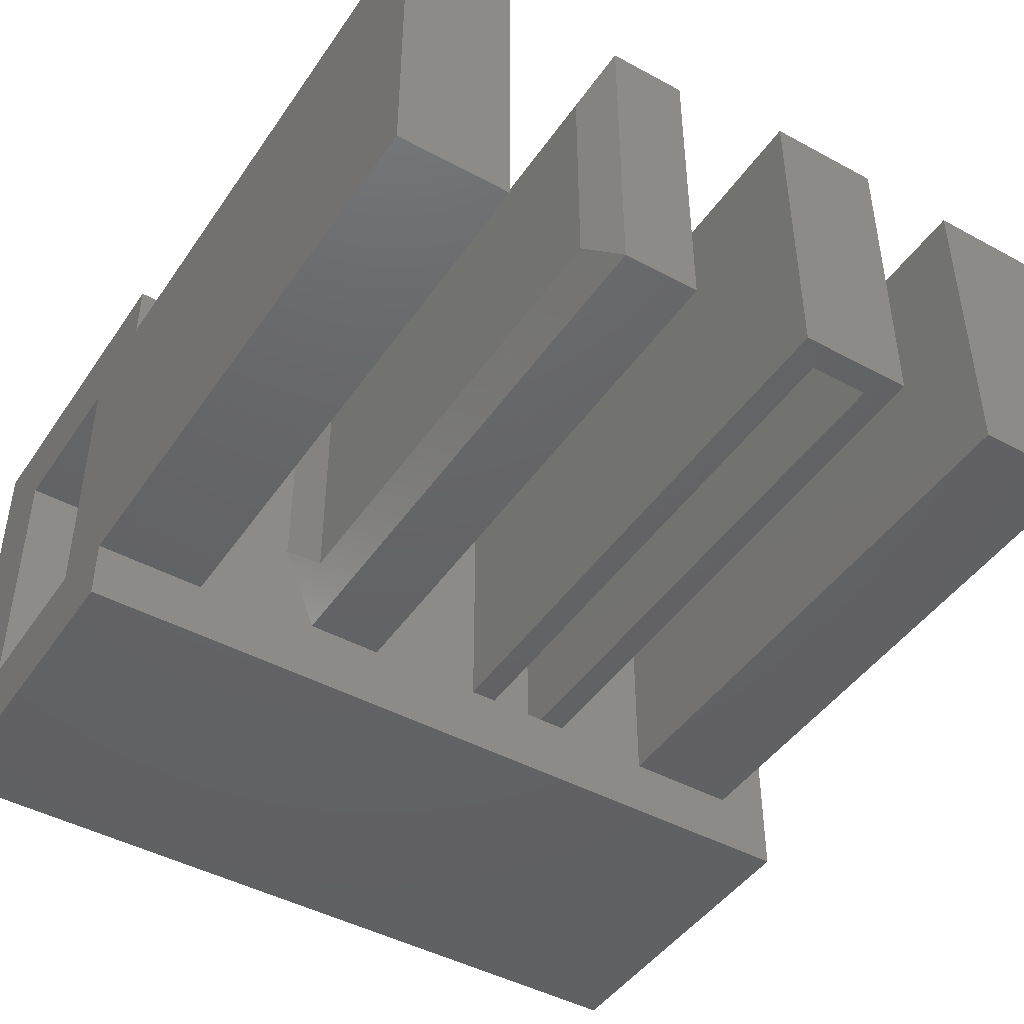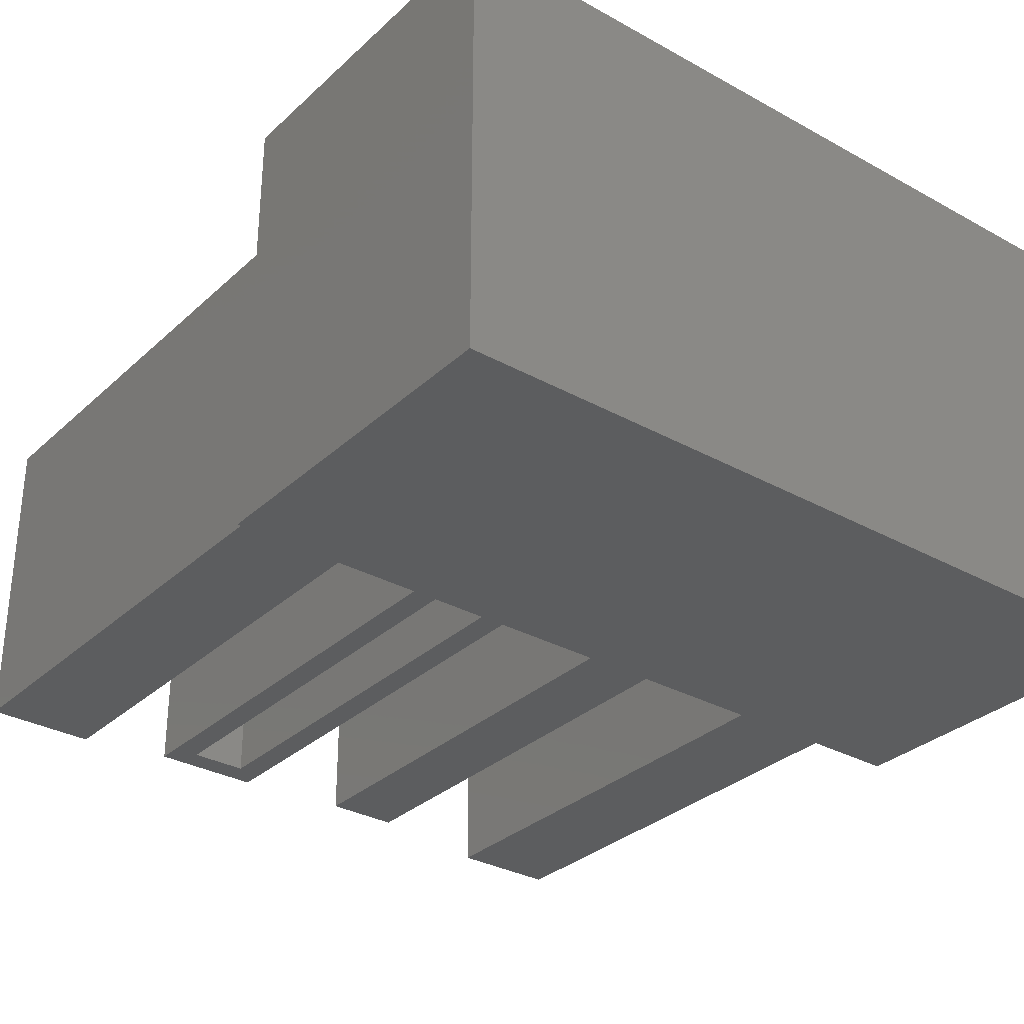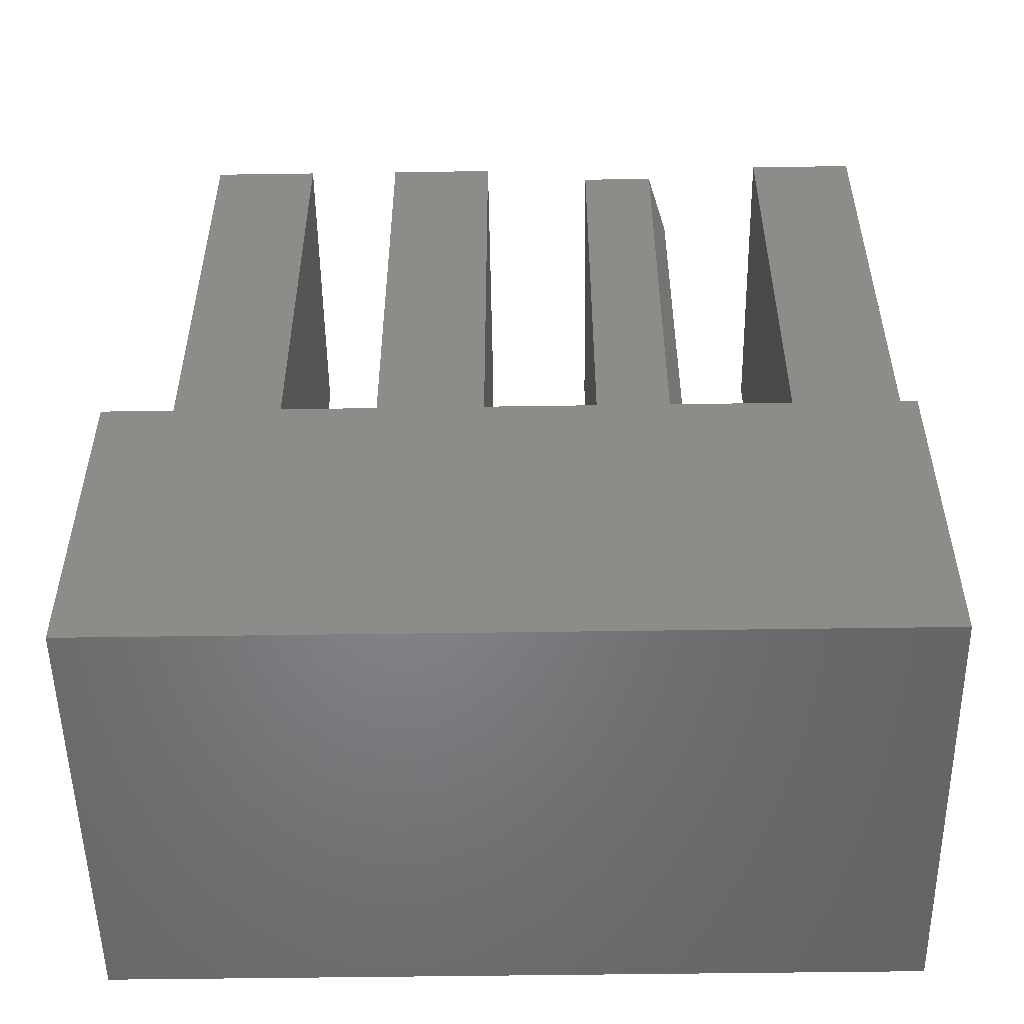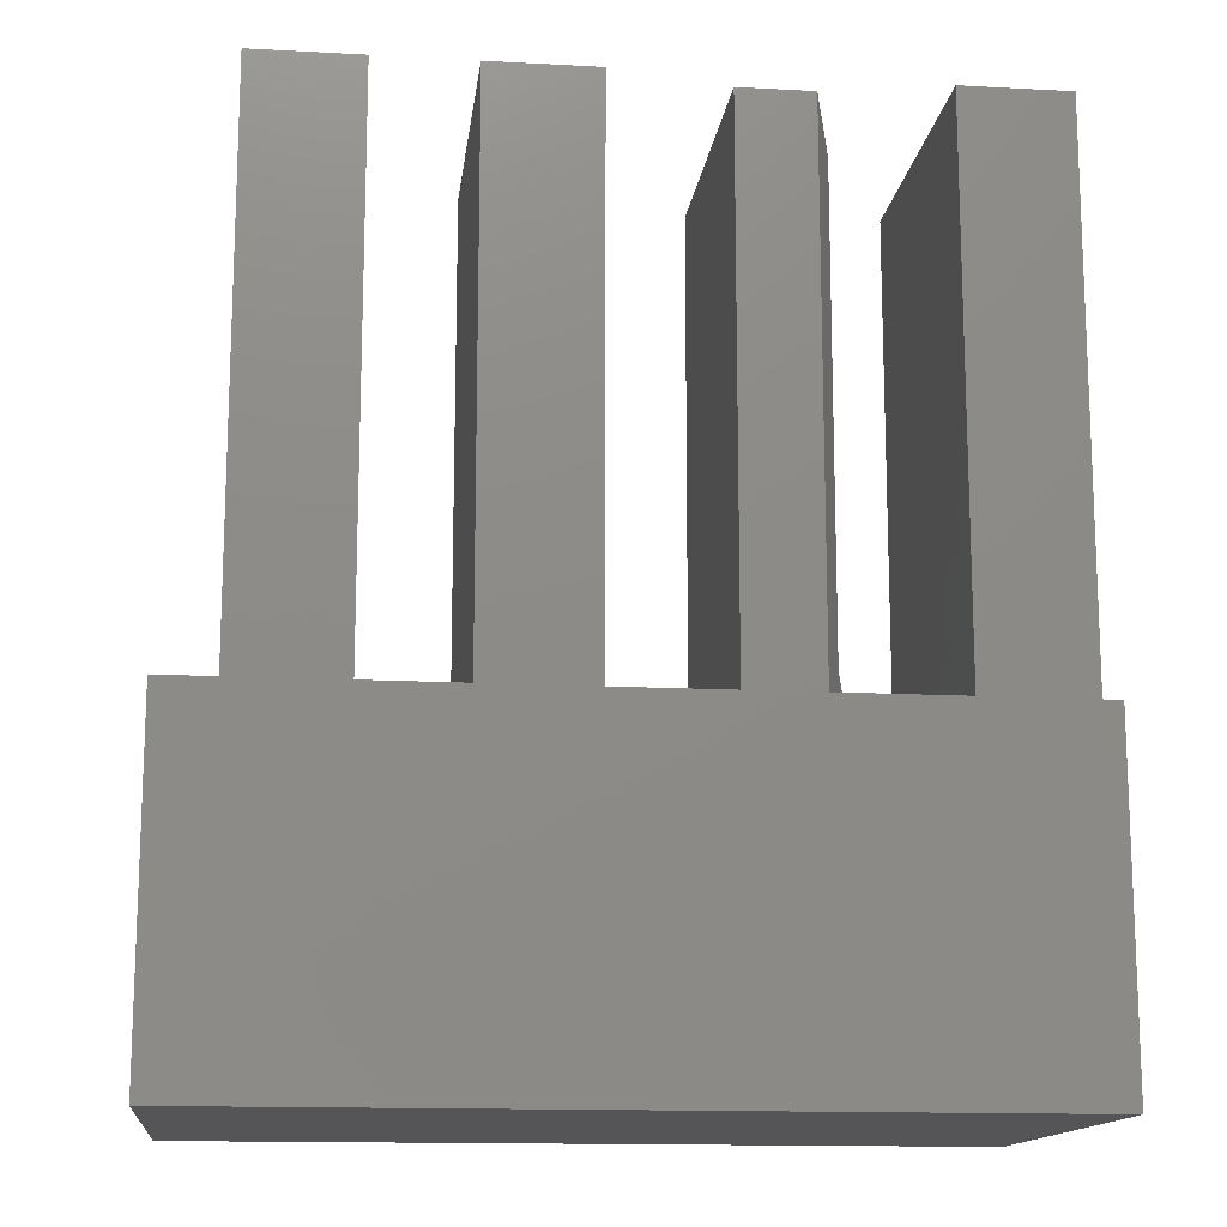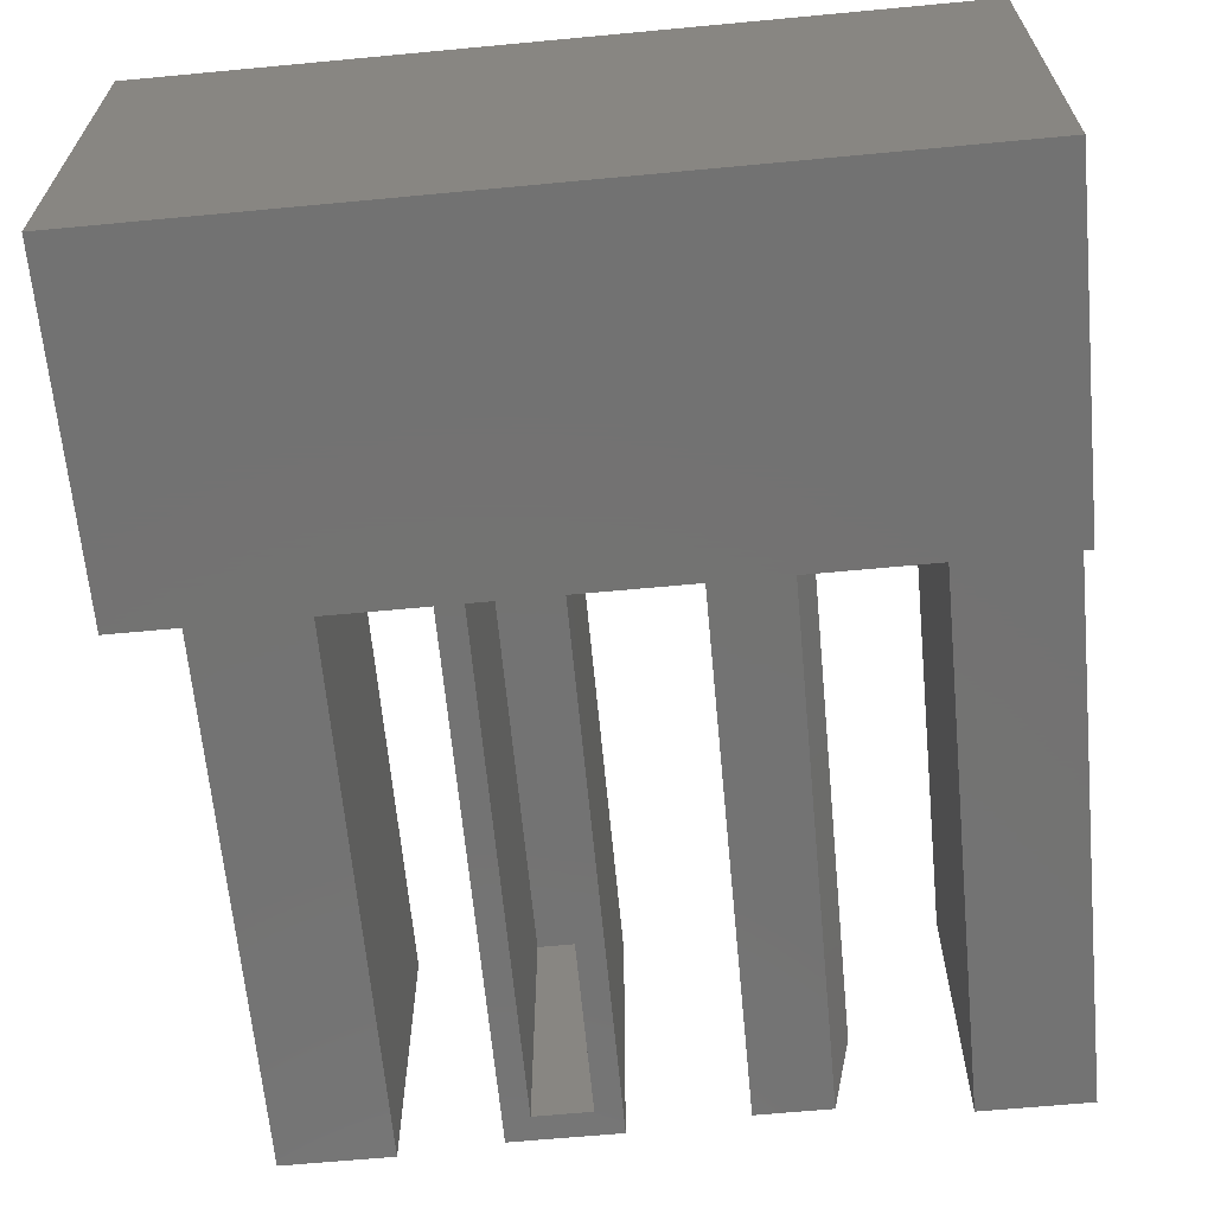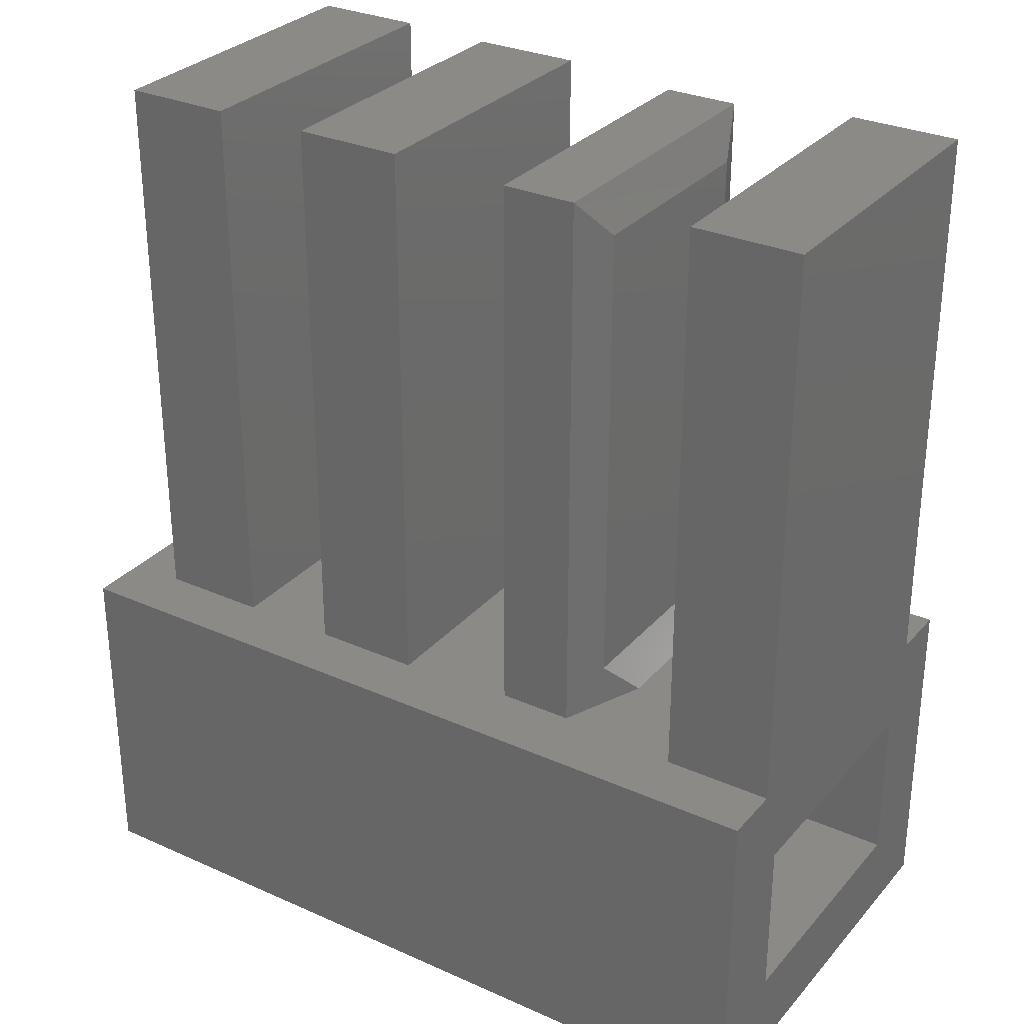
<metadata>
{"format":"stl","ext":"stl","renderer":"f3d","projection":"perspective","resolution":1024,"background":"white","views":[{"elev":-45.1,"azim":-32.2,"up":"+Y"},{"elev":-31.6,"azim":141.9,"up":"+Y"},{"elev":-52.3,"azim":-179.1,"up":"+Z"},{"elev":-14.2,"azim":173.2,"up":"+Z"},{"elev":-64.8,"azim":-174.6,"up":"+Y"},{"elev":30.1,"azim":-147.0,"up":"+Z"}]}
</metadata>
<code>
# stl→obj: 104 verts, 208 faces
v -0.1406 0.09375 0.2812
v -0.1406 -0.1016 0.2812
v -0.1406 0.09375 0.7109
v -0.1406 -0.1016 0.7109
v -0.2368 0.1406 0.2422
v -0.3359 0.1949 0.2422
v -0.3359 0.1406 0.2422
v -0.2368 -0.1484 0.2422
v -0.3359 -0.1484 0.2422
v -0.3359 -0.2031 0.2422
v -0.1562 -0.0625 0.2422
v -0.125 -0.1406 0.2422
v 0.3828 -0.2031 0.2422
v 0.3828 0.1949 0.2422
v 0.3335 0.1406 0.2422
v 0.3335 -0.1484 0.2422
v 0.2344 -0.1484 0.2422
v 0.146 -0.1406 0.2422
v 0.1225 -0.1406 0.2422
v 0.07031 -0.1406 0.2422
v 0.04688 -0.1406 0.2422
v -0.05715 -0.1406 0.2422
v -0.125 0.1328 0.2422
v -0.05715 0.1328 0.2422
v 0.04688 0.1406 0.2422
v 0.146 0.1406 0.2422
v 0.2344 0.1406 0.2422
v -0.1562 0.05469 0.2422
v -0.125 -0.1406 0.75
v -0.125 0.1328 0.75
v 0.3828 0.1949 -0.0625
v -0.3359 0.1949 -0.0625
v -0.3359 -0.2031 -0.0625
v 0.3828 -0.2031 -0.0625
v -0.05715 -0.1406 0.75
v -0.05715 0.1328 0.75
v -0.1406 -0.1406 0.1875
v -0.05715 -0.1406 0.1875
v -0.1406 -0.1406 0.2188
v -0.05715 -0.1406 0.2188
v -0.05715 0.1328 0.1875
v -0.05715 0.1328 0.2188
v -0.1406 0.1328 0.1875
v -0.1406 0.1328 0.2188
v 0.3281 -0.1484 0.1875
v 0.3281 0.1402 0.1875
v -0.3125 0.1402 0.1875
v -0.3125 -0.1484 0.1875
v -0.3125 -0.1797 0.2188
v 0.07031 0.1172 0.2188
v 0.07031 -0.1406 0.2188
v -0.2603 -0.125 0.2188
v -0.2603 0.1172 0.2188
v -0.3125 -0.125 0.2188
v -0.3125 0.1715 0.2188
v -0.3125 0.1172 0.2188
v 0.3594 -0.1797 0.2188
v 0.1225 -0.1406 0.2188
v 0.2578 -0.125 0.2188
v 0.31 -0.125 0.2188
v 0.31 0.1172 0.2188
v 0.3594 0.1715 0.2188
v 0.2578 0.1172 0.2188
v 0.1225 0.1172 0.2188
v 0.1225 -0.1406 0.7344
v 0.146 -0.1406 0.7578
v 0.07031 -0.1406 0.7344
v 0.04688 -0.1406 0.7578
v 0.07031 0.1172 0.7344
v 0.1225 0.1172 0.7344
v 0.04688 0.1406 0.7578
v 0.146 0.1406 0.7578
v -0.2368 0.1406 0.7578
v -0.3359 0.1406 0.7578
v -0.2368 -0.1484 0.7578
v -0.3359 -0.1484 0.7578
v 0.2344 0.1406 0.7578
v 0.2344 -0.1484 0.7578
v 0.3335 -0.1484 0.7578
v 0.3335 0.1406 0.7578
v -0.3359 -0.125 0.1641
v -0.3359 -0.125 0.01562
v -0.3359 0.1168 0.01562
v -0.3359 0.1168 0.1641
v 0.3047 0.1168 0.01562
v 0.3047 -0.125 0.01562
v 0.3047 -0.125 0.1641
v 0.3047 0.1168 0.1641
v -0.2603 0.1172 0.7344
v -0.3125 0.1172 0.7344
v -0.2603 -0.125 0.7344
v -0.3125 -0.1797 -0.03906
v 0.3594 -0.1797 -0.03906
v -0.3125 -0.125 0.7344
v 0.2578 0.1172 0.7344
v 0.2578 -0.125 0.7344
v 0.31 -0.125 0.7344
v 0.31 0.1172 0.7344
v 0.3594 0.1715 -0.03906
v -0.3125 0.1715 -0.03906
v -0.3125 0.1402 -0.007812
v -0.3125 -0.1484 -0.007812
v 0.3281 0.1402 -0.007812
v 0.3281 -0.1484 -0.007812
f 1 2 3
f 3 2 4
f 5 6 7
f 8 9 10
f 11 8 12
f 13 14 15
f 13 15 16
f 13 16 17
f 13 17 18
f 13 18 19
f 13 19 20
f 13 20 21
f 13 21 22
f 13 22 12
f 13 12 8
f 13 8 10
f 14 6 5
f 14 5 23
f 14 23 24
f 14 24 25
f 14 25 26
f 14 26 27
f 14 27 15
f 26 18 27
f 27 18 17
f 24 22 25
f 25 22 21
f 8 11 5
f 5 11 28
f 5 28 23
f 11 12 2
f 2 12 29
f 2 29 4
f 28 1 23
f 23 1 3
f 23 3 30
f 14 31 6
f 6 31 32
f 10 33 13
f 13 33 34
f 11 2 28
f 28 2 1
f 29 35 30
f 30 35 36
f 24 23 36
f 36 23 30
f 12 22 29
f 29 22 35
f 29 30 4
f 4 30 3
f 37 38 39
f 39 38 40
f 22 24 35
f 35 24 36
f 38 41 40
f 40 41 42
f 41 43 42
f 42 43 44
f 43 37 44
f 44 37 39
f 45 38 37
f 46 47 43
f 46 43 41
f 46 41 38
f 46 38 45
f 43 47 37
f 37 47 48
f 37 48 45
f 39 40 49
f 40 42 50
f 40 50 51
f 40 51 49
f 52 53 44
f 52 44 39
f 52 39 49
f 52 49 54
f 55 42 44
f 55 44 53
f 55 53 56
f 57 49 51
f 57 51 58
f 57 58 59
f 57 59 60
f 57 60 61
f 57 61 62
f 62 61 63
f 62 63 64
f 62 64 50
f 62 50 42
f 62 42 55
f 64 63 58
f 58 63 59
f 51 20 58
f 58 20 19
f 19 18 65
f 65 18 66
f 65 66 67
f 67 66 68
f 67 68 20
f 20 68 21
f 67 69 65
f 65 69 70
f 58 19 64
f 64 19 65
f 64 65 70
f 51 50 20
f 20 50 69
f 20 69 67
f 68 66 71
f 71 66 72
f 18 26 66
f 66 26 72
f 25 21 71
f 71 21 68
f 26 25 72
f 72 25 71
f 5 7 73
f 73 7 74
f 8 5 75
f 75 5 73
f 9 8 76
f 76 8 75
f 76 75 74
f 74 75 73
f 27 17 77
f 77 17 78
f 17 16 78
f 78 16 79
f 78 79 77
f 77 79 80
f 15 27 80
f 80 27 77
f 16 15 79
f 79 15 80
f 13 34 14
f 14 34 31
f 32 31 33
f 33 31 34
f 81 10 9
f 10 81 33
f 33 81 82
f 33 82 32
f 32 82 83
f 32 83 6
f 6 83 84
f 6 84 7
f 9 76 81
f 81 76 74
f 81 74 84
f 84 74 7
f 83 82 85
f 85 82 86
f 81 87 82
f 82 87 86
f 84 88 81
f 81 88 87
f 88 84 85
f 85 84 83
f 87 88 86
f 86 88 85
f 64 70 50
f 50 70 69
f 53 89 56
f 56 89 90
f 52 91 53
f 53 91 89
f 49 57 92
f 92 57 93
f 54 94 52
f 52 94 91
f 94 90 91
f 91 90 89
f 63 95 59
f 59 95 96
f 59 96 60
f 60 96 97
f 96 95 97
f 97 95 98
f 61 98 63
f 63 98 95
f 60 97 61
f 61 97 98
f 62 55 99
f 99 55 100
f 57 62 93
f 93 62 99
f 100 92 99
f 99 92 93
f 54 49 48
f 47 56 48
f 48 56 54
f 56 90 54
f 54 90 94
f 56 47 55
f 55 47 101
f 55 101 100
f 100 101 102
f 100 102 92
f 92 102 48
f 92 48 49
f 101 103 102
f 102 103 104
f 48 102 45
f 45 102 104
f 46 103 47
f 47 103 101
f 45 104 46
f 46 104 103

</code>
